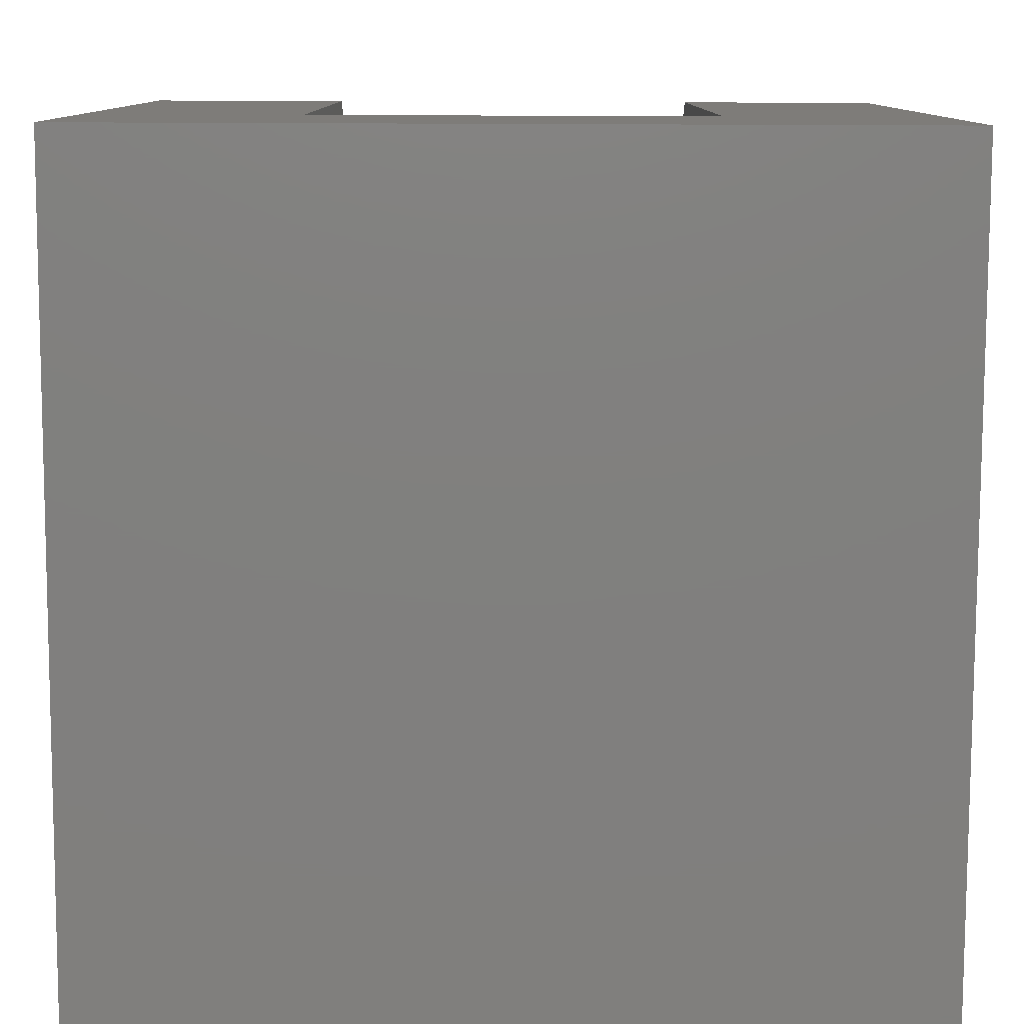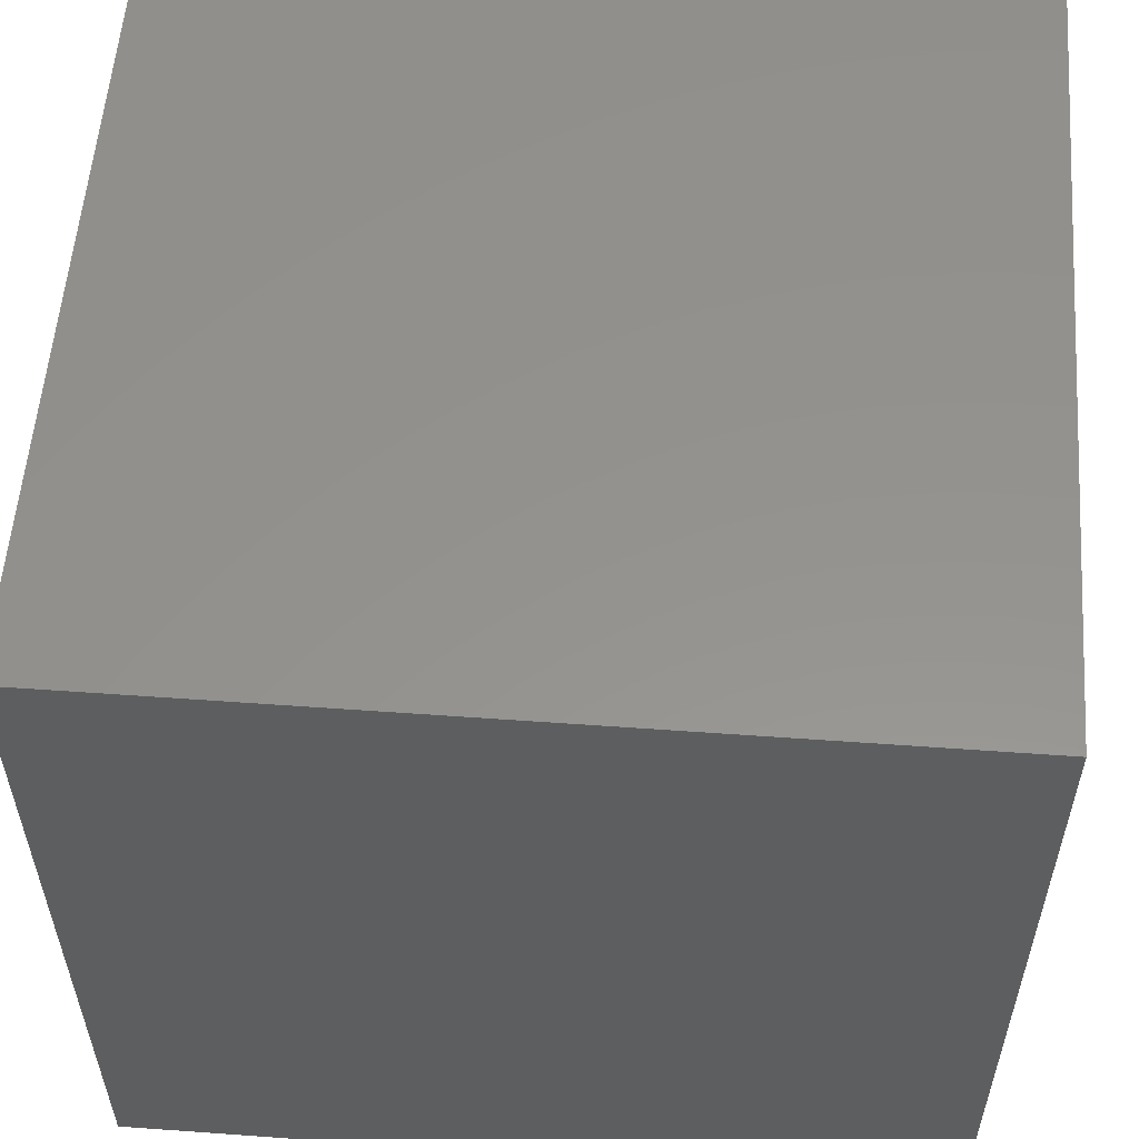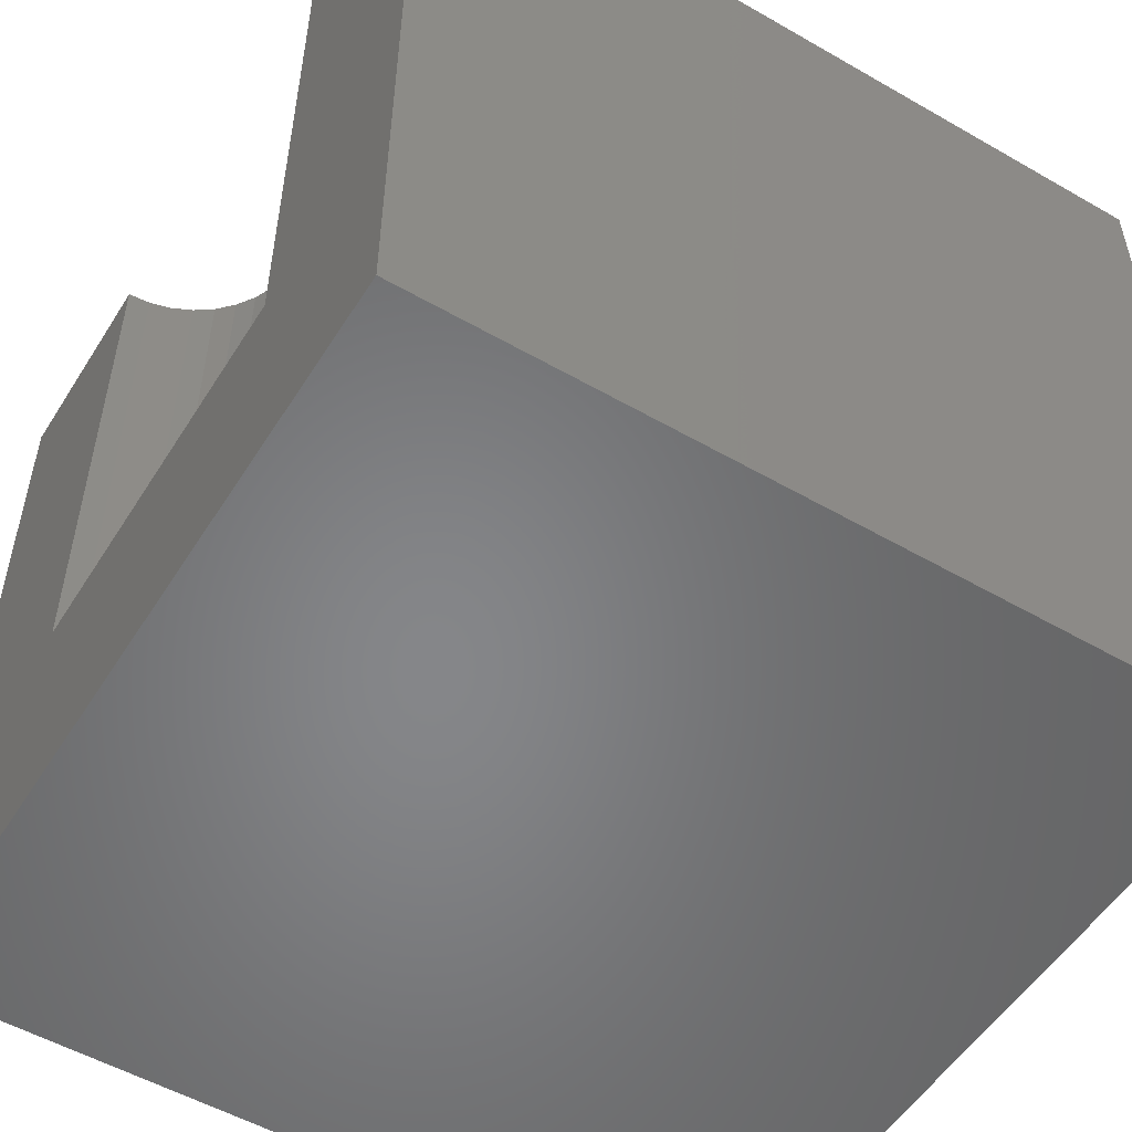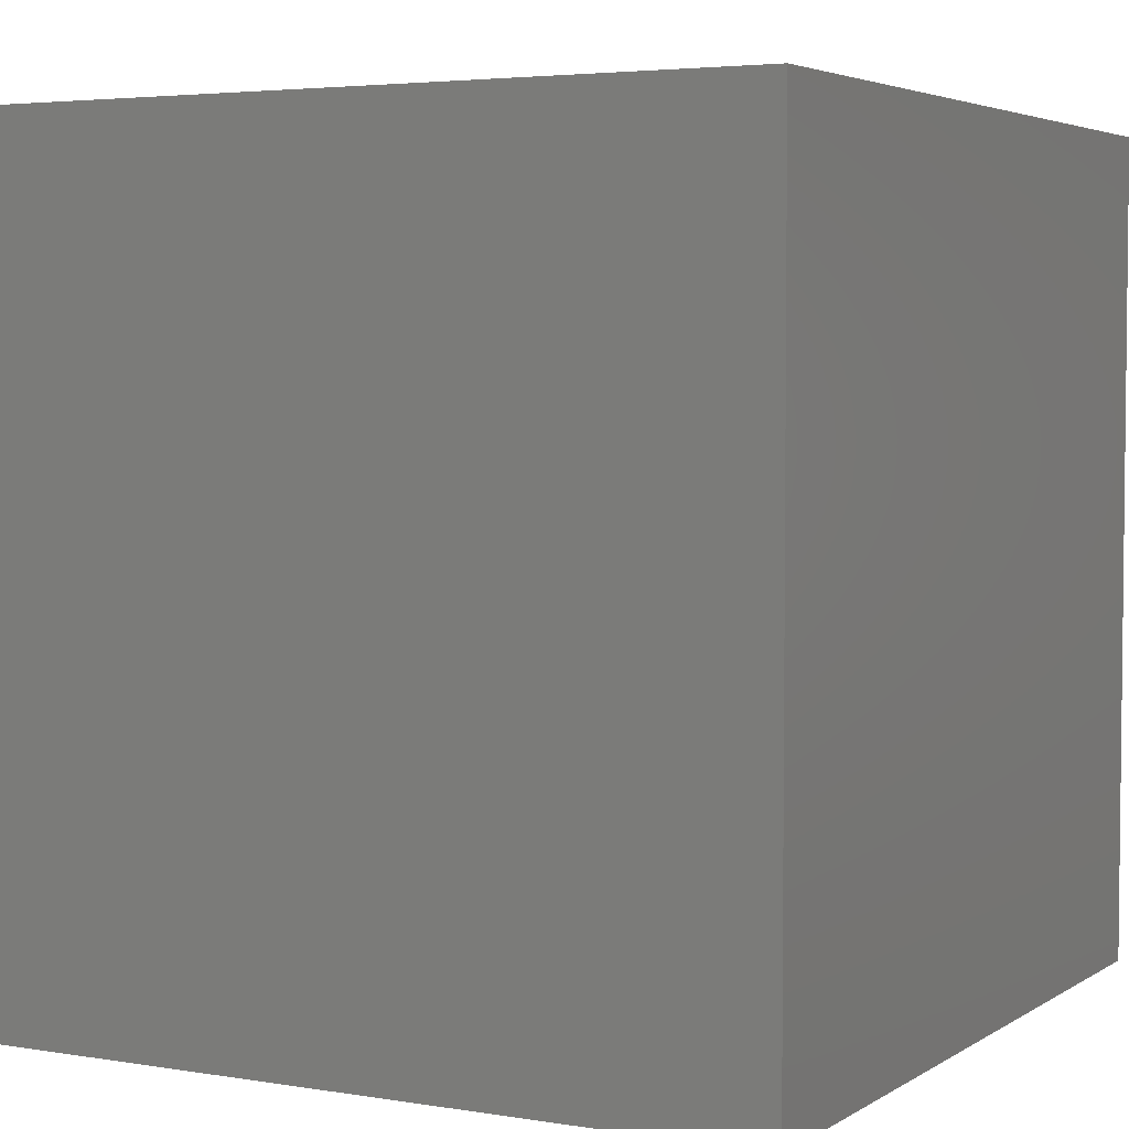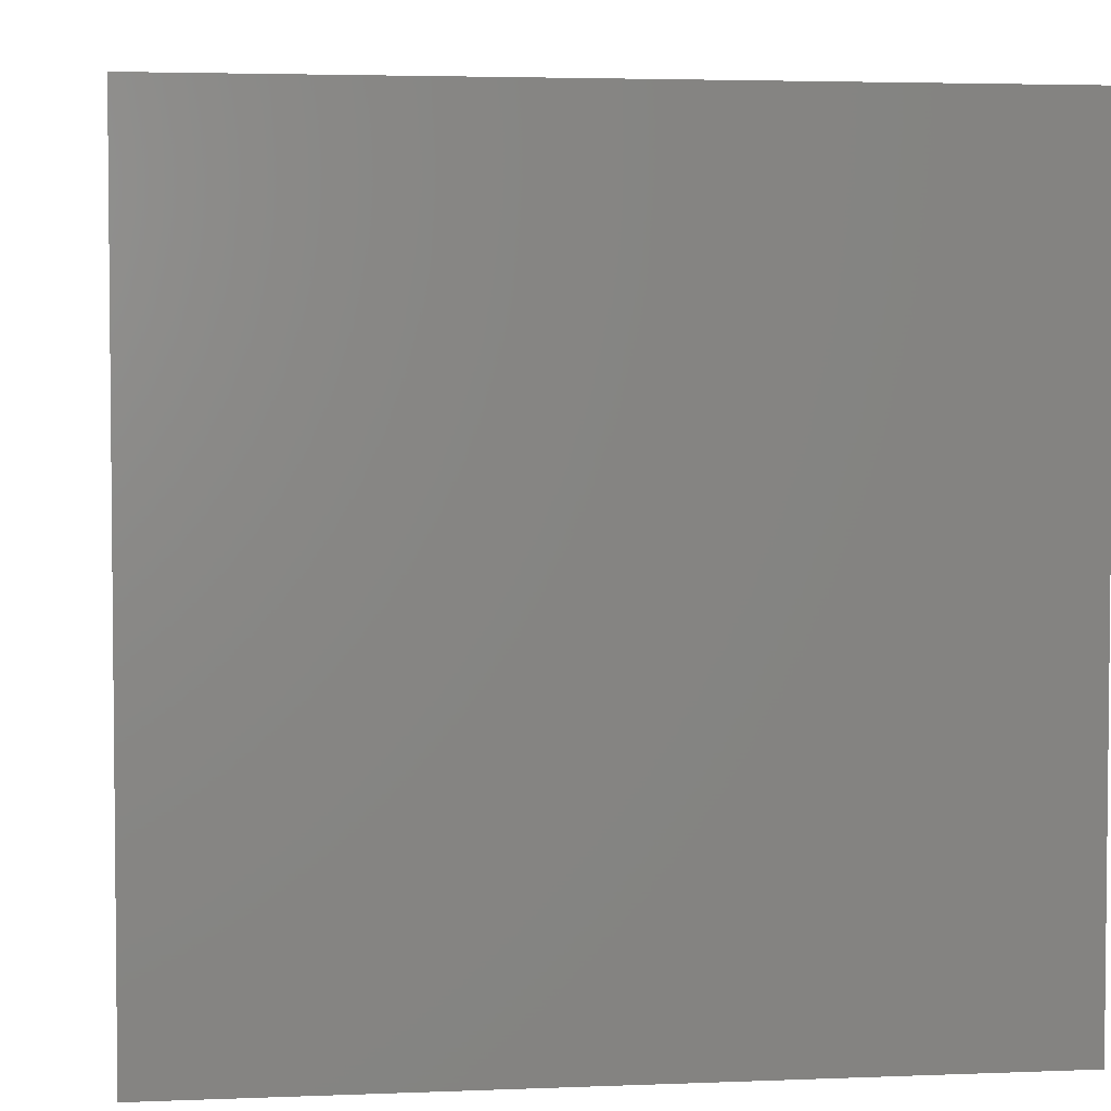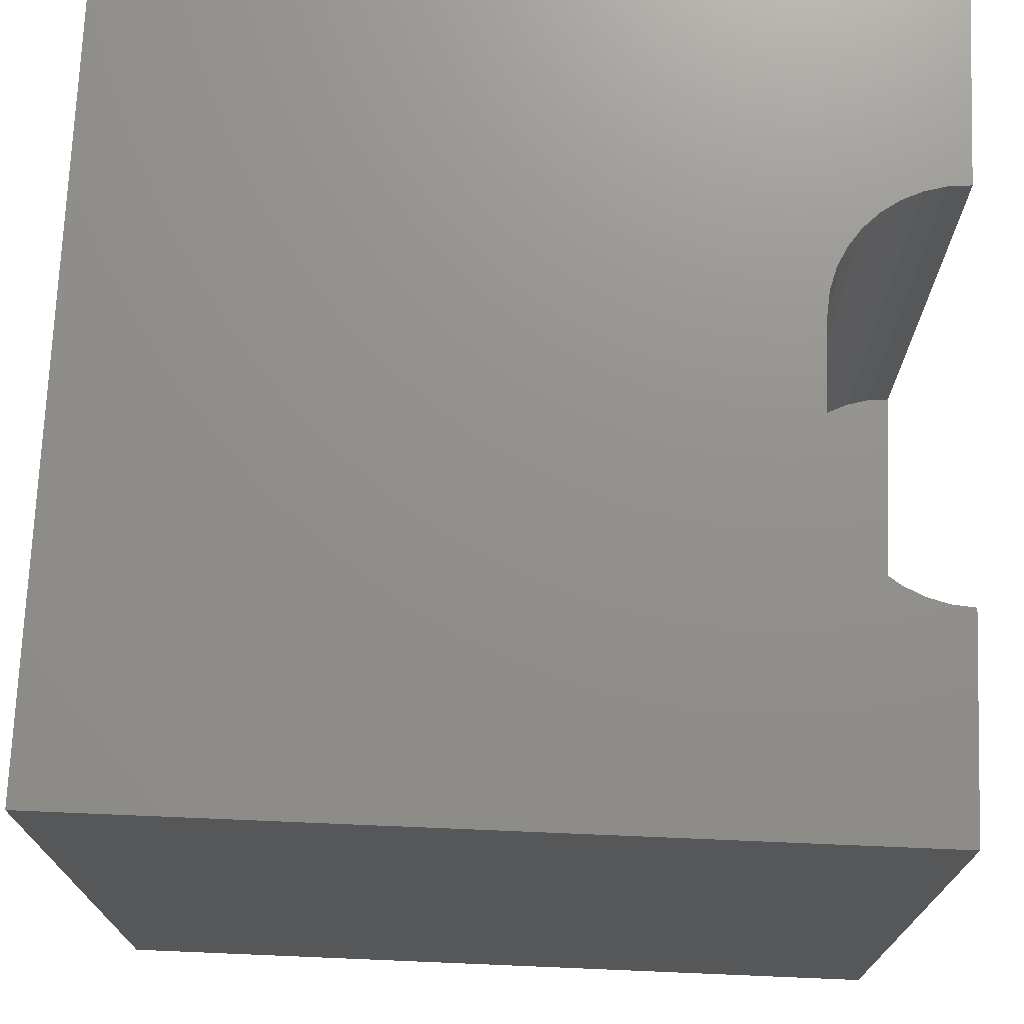
<metadata>
{"format":"stl","ext":"stl","renderer":"f3d","projection":"perspective","resolution":1024,"background":"white","views":[{"elev":-79.9,"azim":-0.2,"up":"+Z"},{"elev":56.2,"azim":94.3,"up":"+Y"},{"elev":-53.2,"azim":58.4,"up":"+Z"},{"elev":4.0,"azim":-151.5,"up":"+Y"},{"elev":3.7,"azim":82.3,"up":"+Y"},{"elev":72.5,"azim":-87.6,"up":"+Z"}]}
</metadata>
<code>
# stl→obj: 50 verts, 92 faces
v 0 10 10
v 0 10 0
v 0 0 10
v 0 0 0
v 7.4 0.2771 10
v 7.424 0 10
v 10 0 10
v 2.949 1.026 10
v 3.146 1.223 10
v 3.374 1.382 10
v 3.626 1.5 10
v 6.105 1.572 10
v 6.374 1.5 10
v 10 10 10
v 6.626 1.382 10
v 6.854 1.223 10
v 7.051 1.026 10
v 7.21 0.798 10
v 7.328 0.5458 10
v 2.576 0 10
v 2.6 0.2771 10
v 2.672 0.5458 10
v 2.79 0.798 10
v 3.895 1.572 10
v 4.172 1.596 10
v 5.828 1.596 10
v 10 10 0
v 10 0 0
v 2.576 0 3.056
v 7.424 0 3.056
v 4.172 1.596 3.056
v 3.895 1.572 3.056
v 3.626 1.5 3.056
v 3.374 1.382 3.056
v 3.146 1.223 3.056
v 2.949 1.026 3.056
v 2.79 0.798 3.056
v 2.672 0.5458 3.056
v 2.6 0.2771 3.056
v 2.576 1.954e-16 10
v 2.576 1.954e-16 3.056
v 5.828 1.596 3.056
v 7.4 0.2771 3.056
v 7.328 0.5458 3.056
v 7.21 0.798 3.056
v 7.051 1.026 3.056
v 6.854 1.223 3.056
v 6.626 1.382 3.056
v 6.374 1.5 3.056
v 6.105 1.572 3.056
f 1 2 3
f 3 2 4
f 5 6 7
f 8 9 1
f 1 9 10
f 1 10 11
f 12 13 14
f 14 13 15
f 14 15 16
f 16 17 14
f 14 17 18
f 14 18 7
f 7 18 19
f 7 19 5
f 20 21 3
f 3 21 22
f 3 22 1
f 1 22 23
f 1 23 8
f 11 24 1
f 1 24 25
f 1 25 14
f 14 25 26
f 14 26 12
f 27 14 28
f 28 14 7
f 2 27 4
f 4 27 28
f 14 27 1
f 1 27 2
f 20 3 29
f 29 3 4
f 29 4 30
f 30 4 28
f 30 28 6
f 6 28 7
f 31 25 24
f 31 24 32
f 32 24 11
f 32 11 33
f 33 11 10
f 33 10 34
f 34 10 9
f 34 9 35
f 35 9 8
f 35 8 36
f 36 8 23
f 36 23 37
f 37 23 22
f 37 22 38
f 38 22 21
f 38 21 39
f 39 21 40
f 39 40 41
f 31 42 25
f 25 42 26
f 30 6 5
f 30 5 43
f 43 5 19
f 43 19 44
f 44 19 18
f 44 18 45
f 45 18 17
f 45 17 46
f 46 17 16
f 46 16 47
f 47 16 15
f 47 15 48
f 48 15 13
f 48 13 49
f 49 13 12
f 49 12 50
f 50 12 26
f 50 26 42
f 42 31 29
f 29 30 42
f 42 30 43
f 42 43 44
f 44 45 42
f 42 45 46
f 42 46 47
f 37 31 32
f 37 38 31
f 31 38 39
f 31 39 29
f 47 48 42
f 42 48 49
f 42 49 50
f 32 33 34
f 34 35 32
f 32 35 36
f 32 36 37

</code>
